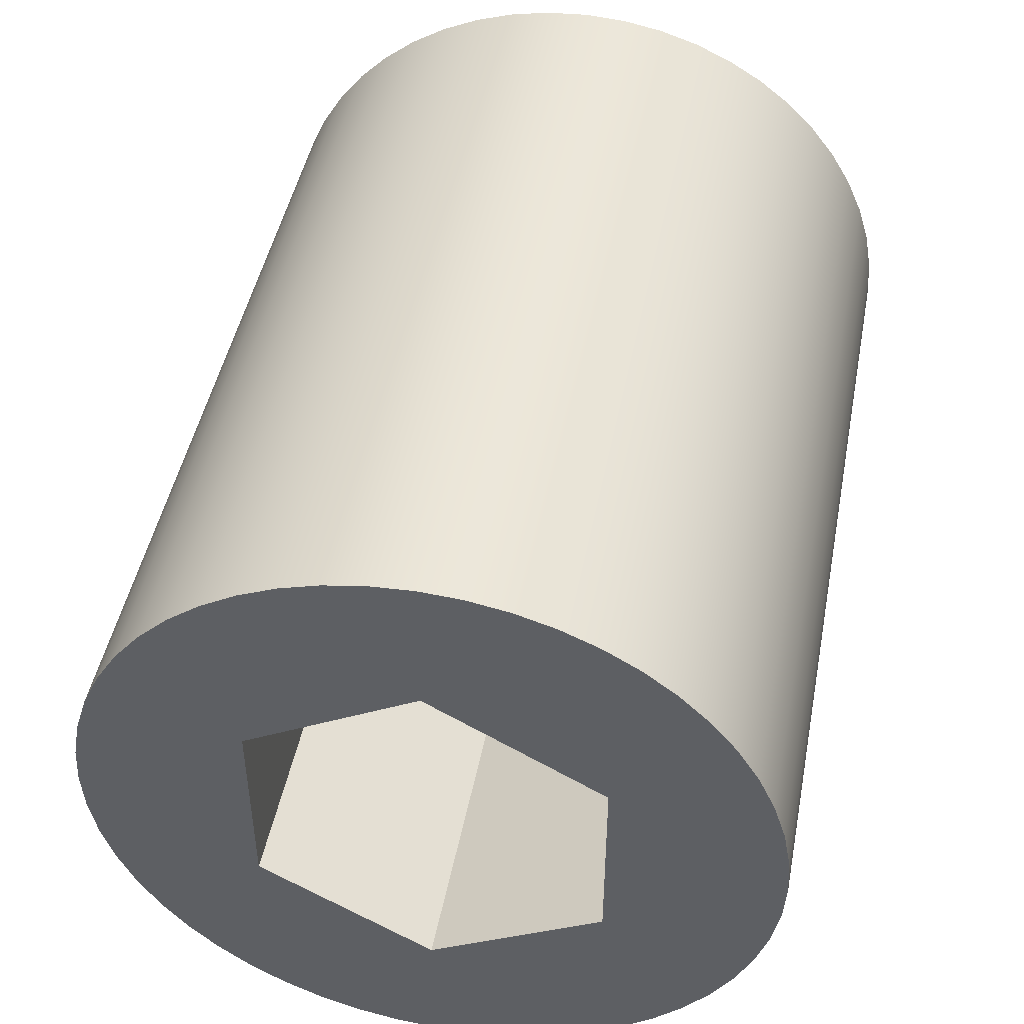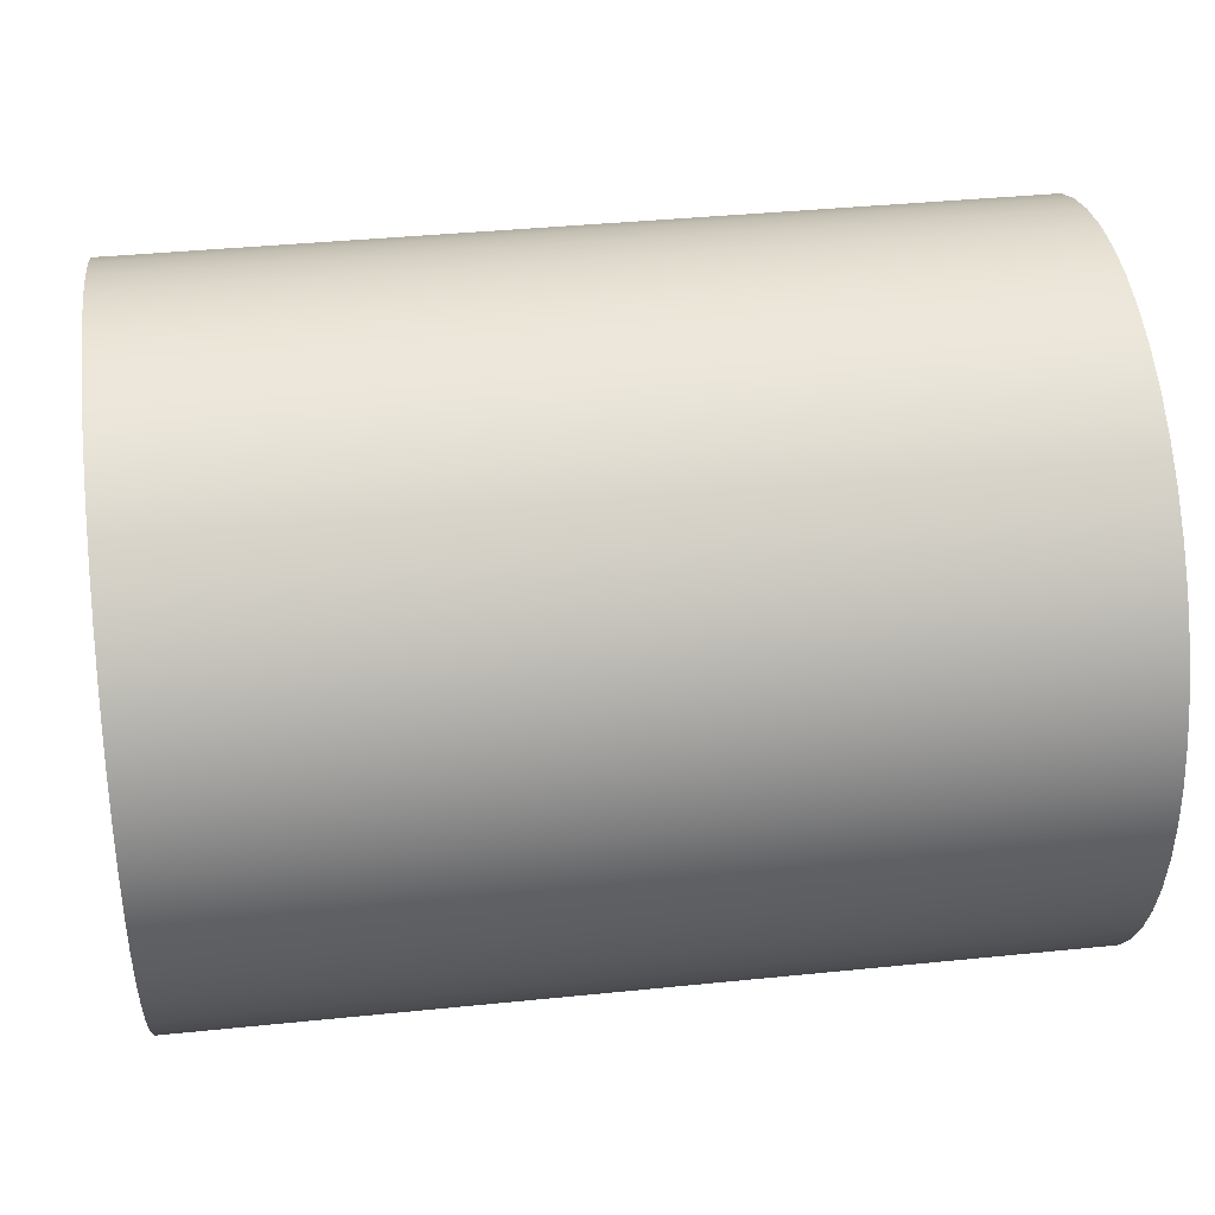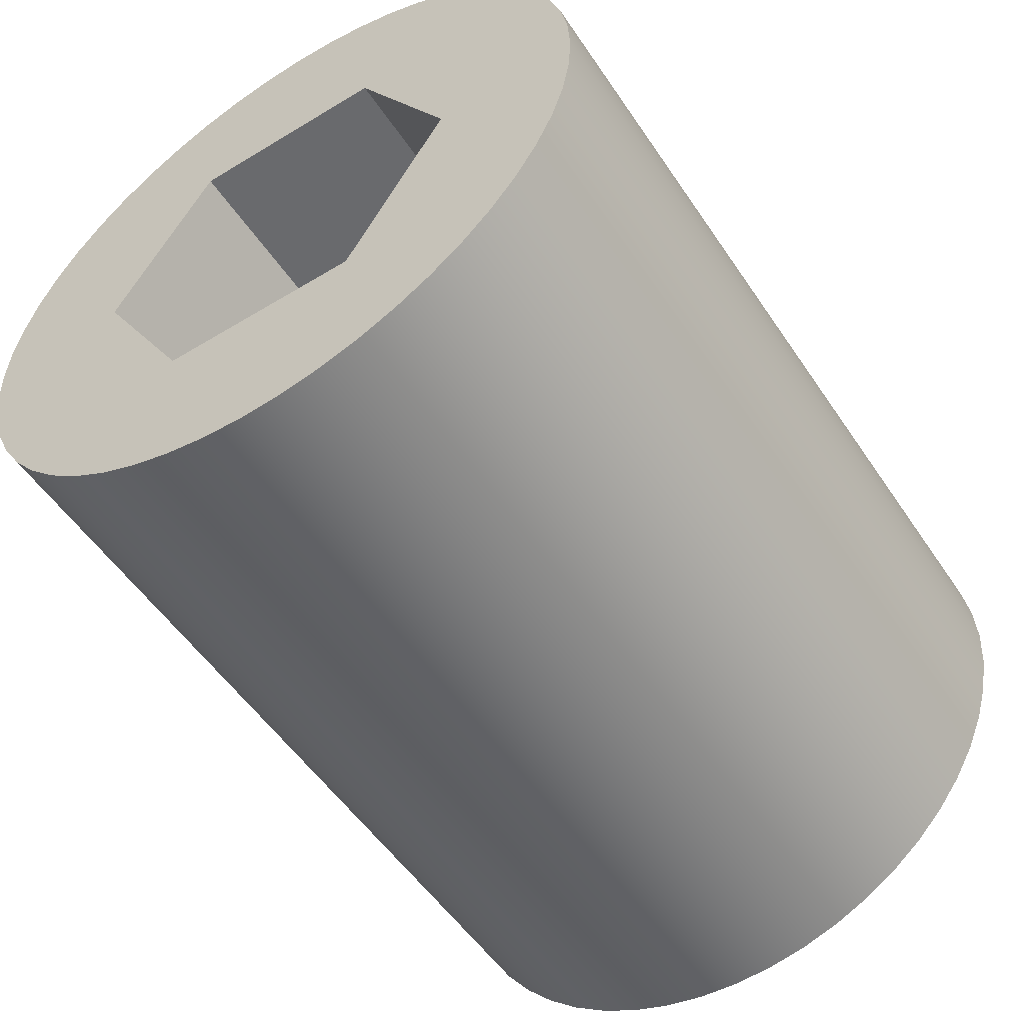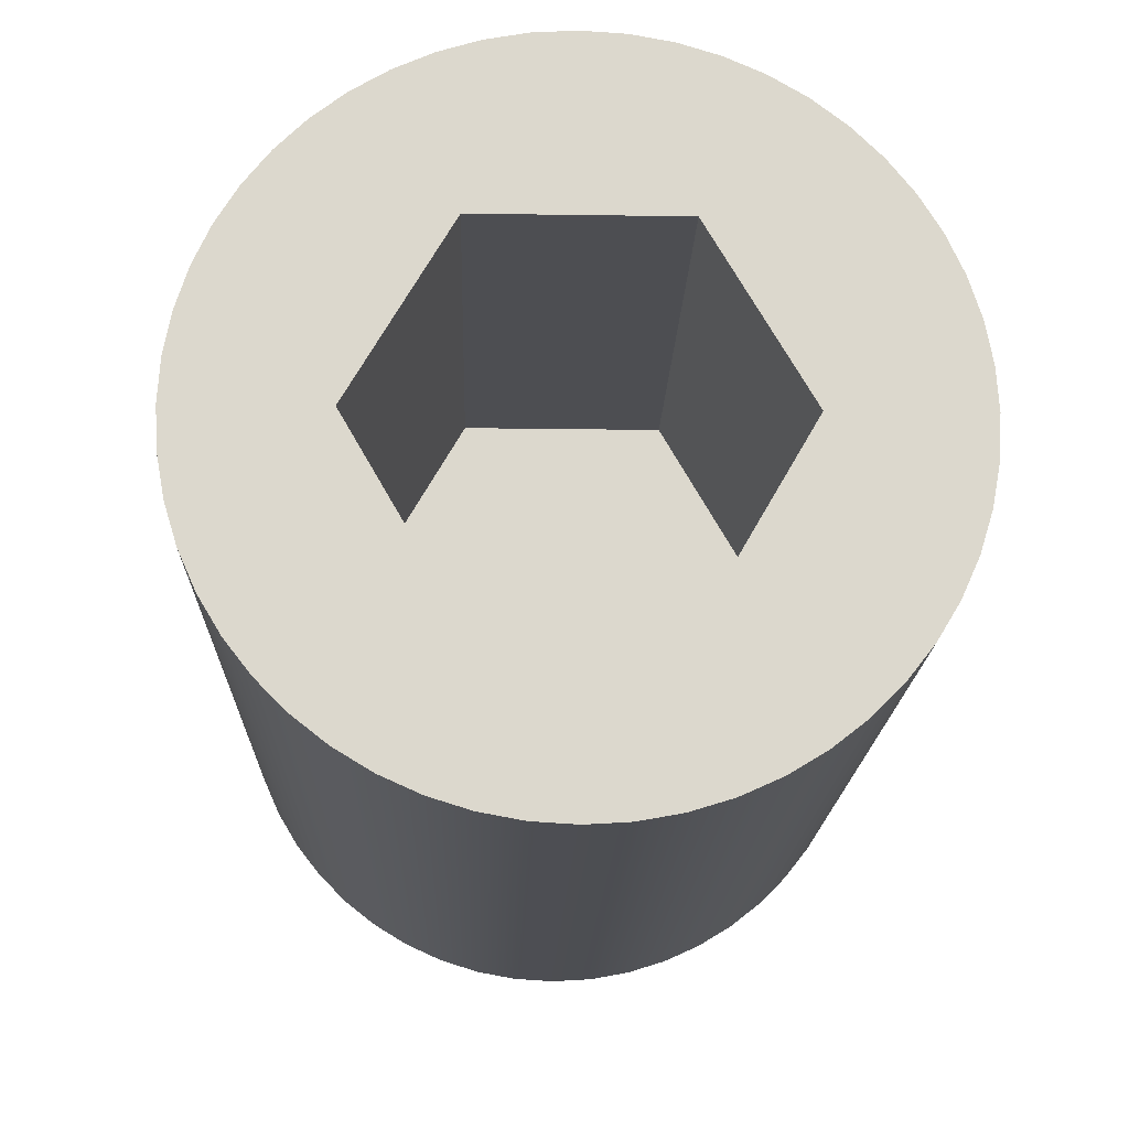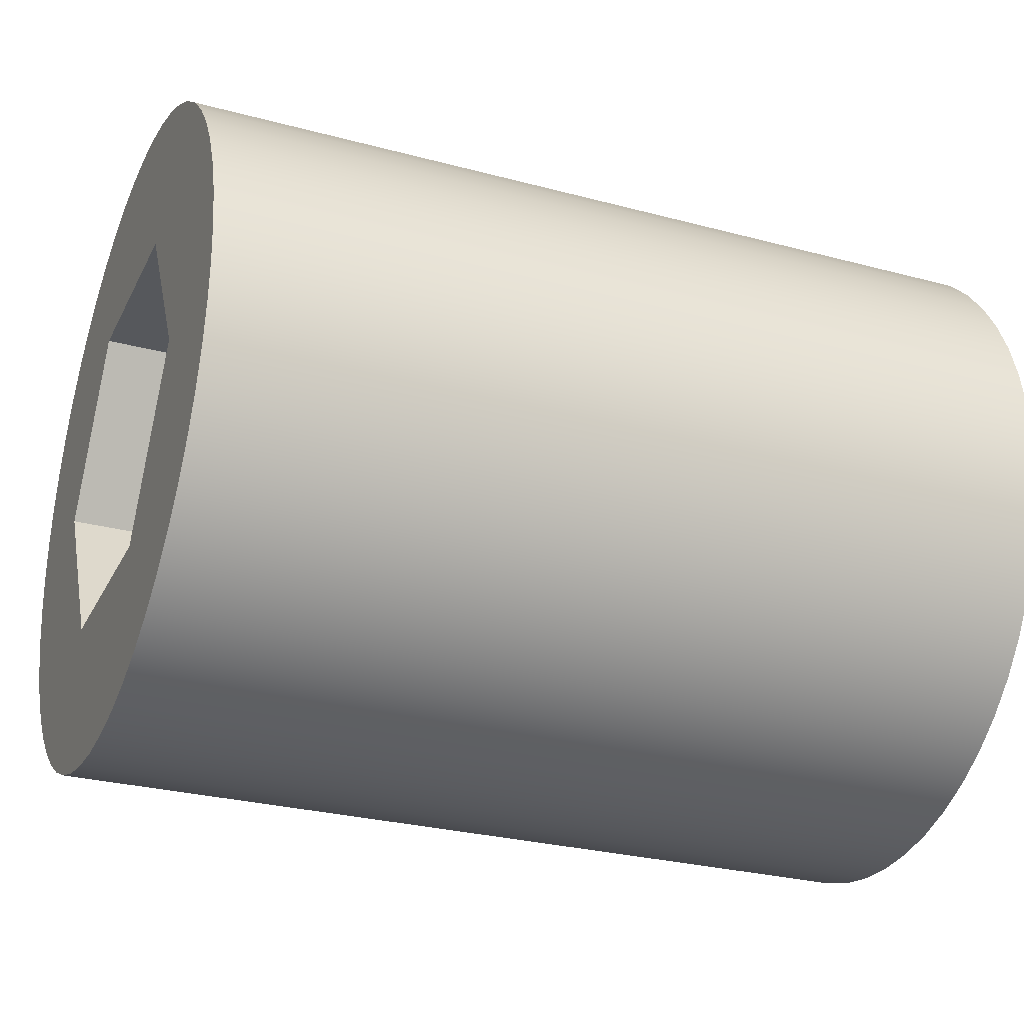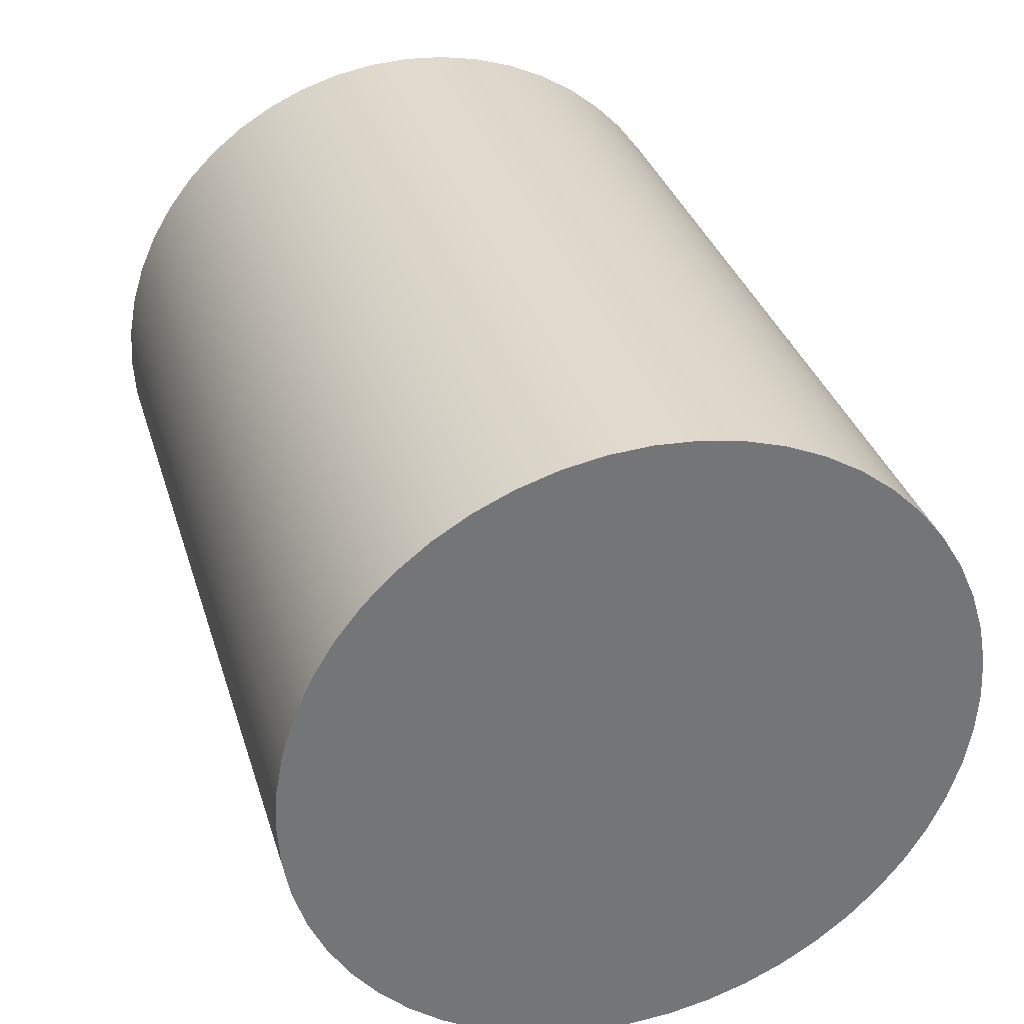
<metadata>
{"format":"obj","ext":"obj","renderer":"f3d","projection":"perspective","resolution":1024,"background":"white","views":[{"elev":46.2,"azim":100.9,"up":"+Z"},{"elev":38.6,"azim":-7.3,"up":"+Z"},{"elev":-53.0,"azim":123.0,"up":"+Y"},{"elev":-17.2,"azim":88.3,"up":"+Y"},{"elev":-28.0,"azim":157.8,"up":"+Y"},{"elev":33.8,"azim":-106.2,"up":"+Z"}]}
</metadata>
<code>
v 0.5 1.3 -15.02
v 0.5 1.4 -14.96
v 0.2 1.4 -14.96
v 0.2 1.3 -15.02
v 0.5 1.4 -14.84
v 0.5 1.3 -14.78
v 0.2 1.3 -14.78
v 0.2 1.4 -14.84
v 0.5 1.2 -14.96
v 0.5 1.3 -15.02
v 0.2 1.3 -15.02
v 0.2 1.2 -14.96
v 0.5 1.4 -14.96
v 0.5 1.4 -14.84
v 0.2 1.4 -14.84
v 0.2 1.4 -14.96
v 0.5 1.3 -14.78
v 0.5 1.2 -14.84
v 0.2 1.2 -14.84
v 0.2 1.3 -14.78
v 0.2 1.4 -14.96
v 0.2 1.4 -14.84
v 0.2 1.3 -14.78
v 0.2 1.2 -14.84
v 0.2 1.2 -14.96
v 0.2 1.3 -15.02
v 0.5 1.2 -14.84
v 0.5 1.2 -14.96
v 0.2 1.2 -14.96
v 0.2 1.2 -14.84
v 0 1.3 -14.7
v 0 1.324 -14.7
v 0 1.348 -14.71
v 0 1.371 -14.71
v 0 1.393 -14.72
v 0 1.414 -14.74
v 0 1.433 -14.75
v 0 1.45 -14.77
v 0 1.465 -14.79
v 0 1.477 -14.81
v 0 1.487 -14.83
v 0 1.494 -14.85
v 0 1.499 -14.88
v 0 1.5 -14.9
v 0 1.499 -14.92
v 0 1.494 -14.95
v 0 1.487 -14.97
v 0 1.477 -14.99
v 0 1.465 -15.01
v 0 1.45 -15.03
v 0 1.433 -15.05
v 0 1.414 -15.06
v 0 1.393 -15.08
v 0 1.371 -15.09
v 0 1.348 -15.09
v 0 1.324 -15.1
v 0 1.3 -15.1
v 0 1.276 -15.1
v 0 1.252 -15.09
v 0 1.229 -15.09
v 0 1.207 -15.08
v 0 1.186 -15.06
v 0 1.167 -15.05
v 0 1.15 -15.03
v 0 1.135 -15.01
v 0 1.123 -14.99
v 0 1.113 -14.97
v 0 1.106 -14.95
v 0 1.101 -14.92
v 0 1.1 -14.9
v 0 1.101 -14.88
v 0 1.106 -14.85
v 0 1.113 -14.83
v 0 1.123 -14.81
v 0 1.135 -14.79
v 0 1.15 -14.77
v 0 1.167 -14.75
v 0 1.186 -14.74
v 0 1.207 -14.72
v 0 1.229 -14.71
v 0 1.252 -14.71
v 0 1.276 -14.7
v 0.5 1.3 -14.78
v 0.5 1.4 -14.84
v 0.5 1.4 -14.96
v 0.5 1.3 -15.02
v 0.5 1.2 -14.96
v 0.5 1.2 -14.84
v 0.5 1.3 -14.7
v 0.5 1.276 -14.7
v 0.5 1.252 -14.71
v 0.5 1.229 -14.71
v 0.5 1.207 -14.72
v 0.5 1.186 -14.74
v 0.5 1.167 -14.75
v 0.5 1.15 -14.77
v 0.5 1.135 -14.79
v 0.5 1.123 -14.81
v 0.5 1.113 -14.83
v 0.5 1.106 -14.85
v 0.5 1.101 -14.88
v 0.5 1.1 -14.9
v 0.5 1.101 -14.92
v 0.5 1.106 -14.95
v 0.5 1.113 -14.97
v 0.5 1.123 -14.99
v 0.5 1.135 -15.01
v 0.5 1.15 -15.03
v 0.5 1.167 -15.05
v 0.5 1.186 -15.06
v 0.5 1.207 -15.08
v 0.5 1.229 -15.09
v 0.5 1.252 -15.09
v 0.5 1.276 -15.1
v 0.5 1.3 -15.1
v 0.5 1.324 -15.1
v 0.5 1.348 -15.09
v 0.5 1.371 -15.09
v 0.5 1.393 -15.08
v 0.5 1.414 -15.06
v 0.5 1.433 -15.05
v 0.5 1.45 -15.03
v 0.5 1.465 -15.01
v 0.5 1.477 -14.99
v 0.5 1.487 -14.97
v 0.5 1.494 -14.95
v 0.5 1.499 -14.92
v 0.5 1.5 -14.9
v 0.5 1.499 -14.88
v 0.5 1.494 -14.85
v 0.5 1.487 -14.83
v 0.5 1.477 -14.81
v 0.5 1.465 -14.79
v 0.5 1.45 -14.77
v 0.5 1.433 -14.75
v 0.5 1.414 -14.74
v 0.5 1.393 -14.72
v 0.5 1.371 -14.71
v 0.5 1.348 -14.71
v 0.5 1.324 -14.7
v 0.5 1.3 -14.7
v 0.5 1.324 -14.7
v 0.5 1.348 -14.71
v 0.5 1.371 -14.71
v 0.5 1.393 -14.72
v 0.5 1.414 -14.74
v 0.5 1.433 -14.75
v 0.5 1.45 -14.77
v 0.5 1.465 -14.79
v 0.5 1.477 -14.81
v 0.5 1.487 -14.83
v 0.5 1.494 -14.85
v 0.5 1.499 -14.88
v 0.5 1.5 -14.9
v 0.5 1.499 -14.92
v 0.5 1.494 -14.95
v 0.5 1.487 -14.97
v 0.5 1.477 -14.99
v 0.5 1.465 -15.01
v 0.5 1.45 -15.03
v 0.5 1.433 -15.05
v 0.5 1.414 -15.06
v 0.5 1.393 -15.08
v 0.5 1.371 -15.09
v 0.5 1.348 -15.09
v 0.5 1.324 -15.1
v 0.5 1.3 -15.1
v 0.5 1.276 -15.1
v 0.5 1.252 -15.09
v 0.5 1.229 -15.09
v 0.5 1.207 -15.08
v 0.5 1.186 -15.06
v 0.5 1.167 -15.05
v 0.5 1.15 -15.03
v 0.5 1.135 -15.01
v 0.5 1.123 -14.99
v 0.5 1.113 -14.97
v 0.5 1.106 -14.95
v 0.5 1.101 -14.92
v 0.5 1.1 -14.9
v 0.5 1.101 -14.88
v 0.5 1.106 -14.85
v 0.5 1.113 -14.83
v 0.5 1.123 -14.81
v 0.5 1.135 -14.79
v 0.5 1.15 -14.77
v 0.5 1.167 -14.75
v 0.5 1.186 -14.74
v 0.5 1.207 -14.72
v 0.5 1.229 -14.71
v 0.5 1.252 -14.71
v 0.5 1.276 -14.7
v 0 1.3 -14.7
v 0 1.276 -14.7
v 0 1.252 -14.71
v 0 1.229 -14.71
v 0 1.207 -14.72
v 0 1.186 -14.74
v 0 1.167 -14.75
v 0 1.15 -14.77
v 0 1.135 -14.79
v 0 1.123 -14.81
v 0 1.113 -14.83
v 0 1.106 -14.85
v 0 1.101 -14.88
v 0 1.1 -14.9
v 0 1.101 -14.92
v 0 1.106 -14.95
v 0 1.113 -14.97
v 0 1.123 -14.99
v 0 1.135 -15.01
v 0 1.15 -15.03
v 0 1.167 -15.05
v 0 1.186 -15.06
v 0 1.207 -15.08
v 0 1.229 -15.09
v 0 1.252 -15.09
v 0 1.276 -15.1
v 0 1.3 -15.1
v 0 1.324 -15.1
v 0 1.348 -15.09
v 0 1.371 -15.09
v 0 1.393 -15.08
v 0 1.414 -15.06
v 0 1.433 -15.05
v 0 1.45 -15.03
v 0 1.465 -15.01
v 0 1.477 -14.99
v 0 1.487 -14.97
v 0 1.494 -14.95
v 0 1.499 -14.92
v 0 1.5 -14.9
v 0 1.499 -14.88
v 0 1.494 -14.85
v 0 1.487 -14.83
v 0 1.477 -14.81
v 0 1.465 -14.79
v 0 1.45 -14.77
v 0 1.433 -14.75
v 0 1.414 -14.74
v 0 1.393 -14.72
v 0 1.371 -14.71
v 0 1.348 -14.71
v 0 1.324 -14.7
v 0 1.3 -14.7
v 0.5 1.3 -14.7
f 1 2 4
f 4 2 3
f 5 6 8
f 8 6 7
f 9 10 12
f 12 10 11
f 13 14 16
f 16 14 15
f 17 18 20
f 20 18 19
f 21 22 26
f 26 22 23
f 26 23 25
f 25 23 24
f 27 28 30
f 30 28 29
f 32 56 31
f 31 56 57
f 31 57 82
f 82 57 58
f 82 58 81
f 81 58 59
f 81 59 80
f 80 59 60
f 80 60 79
f 79 60 61
f 79 61 78
f 78 61 62
f 78 62 77
f 77 62 63
f 77 63 76
f 76 63 64
f 76 64 75
f 75 64 65
f 75 65 74
f 74 65 66
f 74 66 73
f 73 66 67
f 73 67 72
f 72 67 68
f 72 68 71
f 71 68 69
f 71 69 70
f 56 32 55
f 55 32 33
f 55 33 54
f 54 33 34
f 54 34 53
f 53 34 35
f 53 35 52
f 52 35 36
f 52 36 51
f 51 36 37
f 51 37 50
f 50 37 38
f 50 38 49
f 49 38 39
f 49 39 48
f 48 39 40
f 48 40 47
f 47 40 41
f 47 41 46
f 46 41 42
f 46 42 45
f 45 42 43
f 45 43 44
f 84 137 83
f 83 137 138
f 83 138 139
f 85 128 84
f 84 128 129
f 84 129 130
f 86 119 85
f 85 119 120
f 85 120 121
f 87 111 86
f 86 111 112
f 86 112 113
f 88 102 87
f 87 102 103
f 87 103 104
f 83 93 88
f 88 93 94
f 88 94 95
f 140 89 83
f 83 89 90
f 83 90 91
f 91 92 83
f 83 92 93
f 95 96 88
f 88 96 97
f 88 97 98
f 98 99 88
f 88 99 100
f 88 100 101
f 101 102 88
f 104 105 87
f 87 105 106
f 87 106 107
f 107 108 87
f 87 108 109
f 87 109 110
f 110 111 87
f 113 114 86
f 86 114 115
f 86 115 116
f 116 117 86
f 86 117 118
f 86 118 119
f 121 122 85
f 85 122 123
f 85 123 124
f 124 125 85
f 85 125 126
f 85 126 127
f 127 128 85
f 130 131 84
f 84 131 132
f 84 132 133
f 133 134 84
f 84 134 135
f 84 135 136
f 136 137 84
f 139 140 83
f 142 244 141
f 141 244 245
f 246 193 192
f 192 193 194
f 192 194 191
f 191 194 195
f 191 195 190
f 190 195 196
f 190 196 189
f 189 196 197
f 189 197 188
f 188 197 198
f 188 198 187
f 187 198 199
f 187 199 186
f 186 199 200
f 186 200 185
f 185 200 201
f 185 201 184
f 184 201 202
f 184 202 183
f 183 202 203
f 183 203 182
f 182 203 204
f 182 204 181
f 181 204 205
f 181 205 180
f 180 205 206
f 180 206 179
f 179 206 207
f 179 207 178
f 178 207 208
f 178 208 177
f 177 208 209
f 177 209 176
f 176 209 210
f 176 210 175
f 175 210 211
f 175 211 174
f 174 211 212
f 174 212 173
f 173 212 213
f 173 213 172
f 172 213 214
f 172 214 171
f 171 214 215
f 171 215 170
f 170 215 216
f 170 216 169
f 169 216 217
f 169 217 168
f 168 217 218
f 168 218 167
f 167 218 219
f 167 219 166
f 166 219 220
f 166 220 165
f 165 220 221
f 165 221 164
f 164 221 222
f 164 222 163
f 163 222 223
f 163 223 162
f 162 223 224
f 162 224 161
f 161 224 225
f 161 225 160
f 160 225 226
f 160 226 159
f 159 226 227
f 159 227 158
f 158 227 228
f 158 228 157
f 157 228 229
f 157 229 156
f 156 229 230
f 156 230 155
f 155 230 231
f 155 231 154
f 154 231 232
f 154 232 153
f 153 232 233
f 153 233 152
f 152 233 234
f 152 234 151
f 151 234 235
f 151 235 150
f 150 235 236
f 150 236 149
f 149 236 237
f 149 237 148
f 148 237 238
f 148 238 147
f 147 238 239
f 147 239 146
f 146 239 240
f 146 240 145
f 145 240 241
f 145 241 144
f 144 241 242
f 144 242 143
f 143 242 243
f 143 243 142
f 142 243 244

</code>
